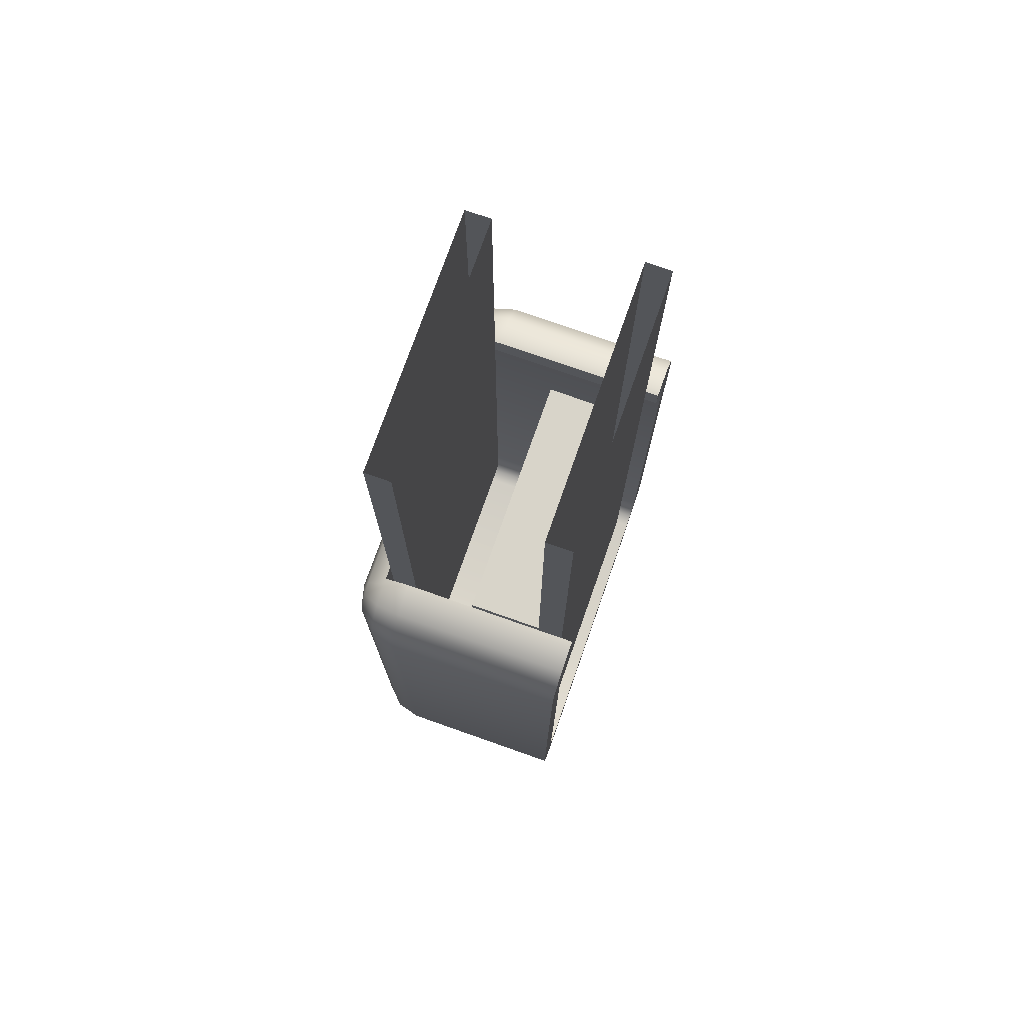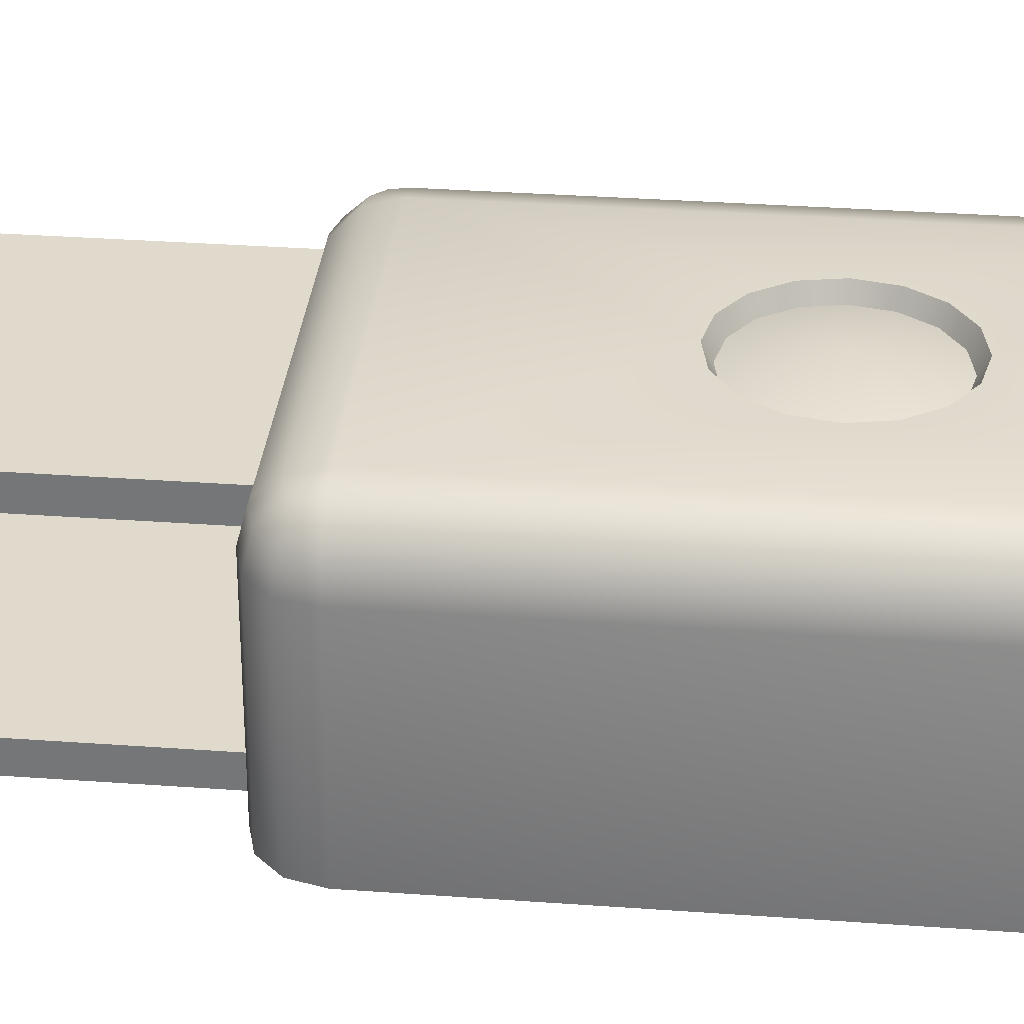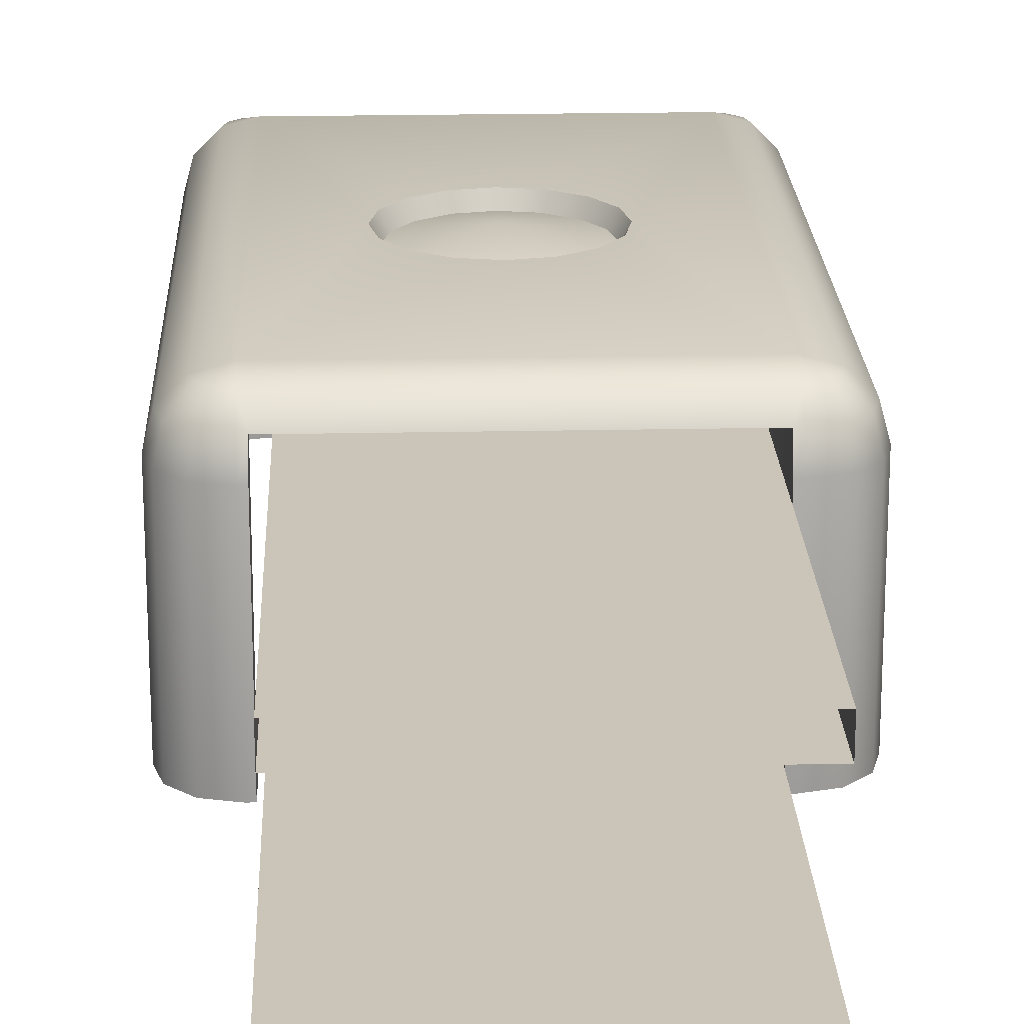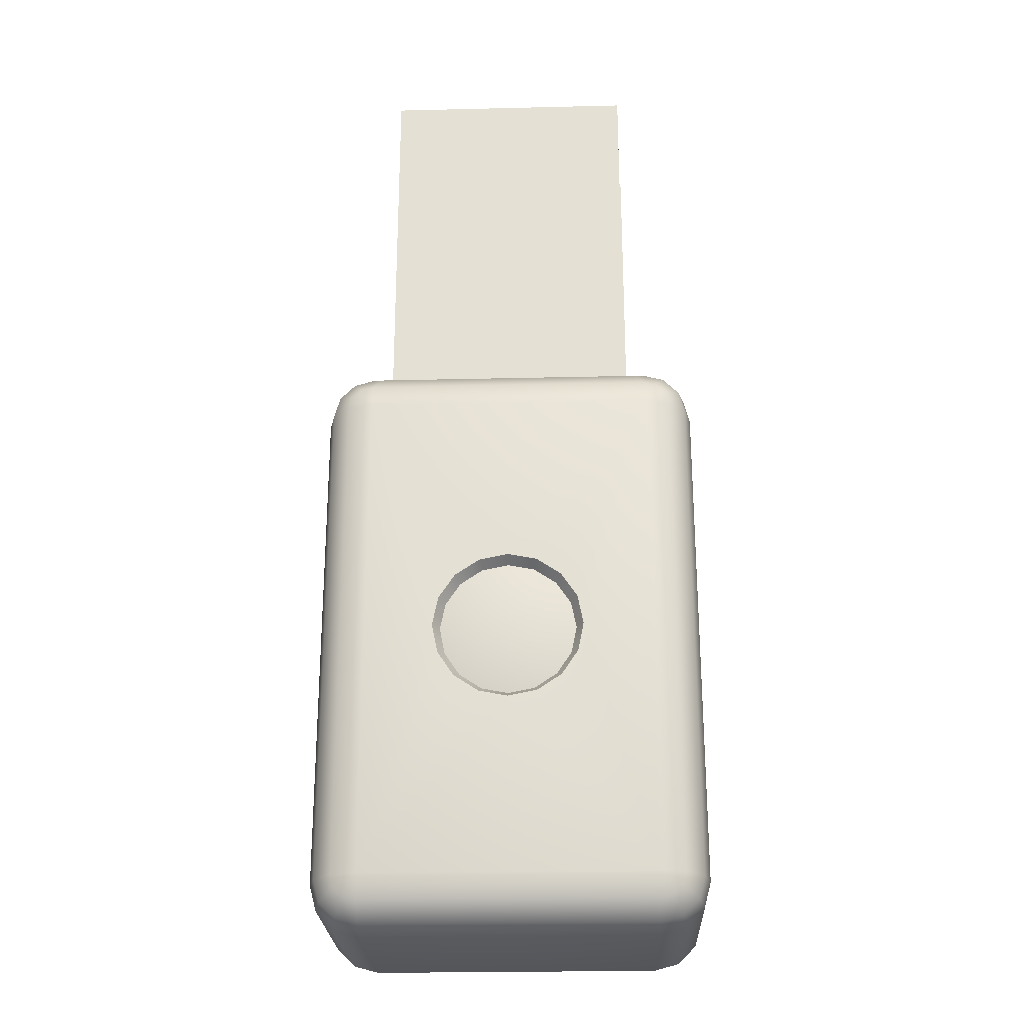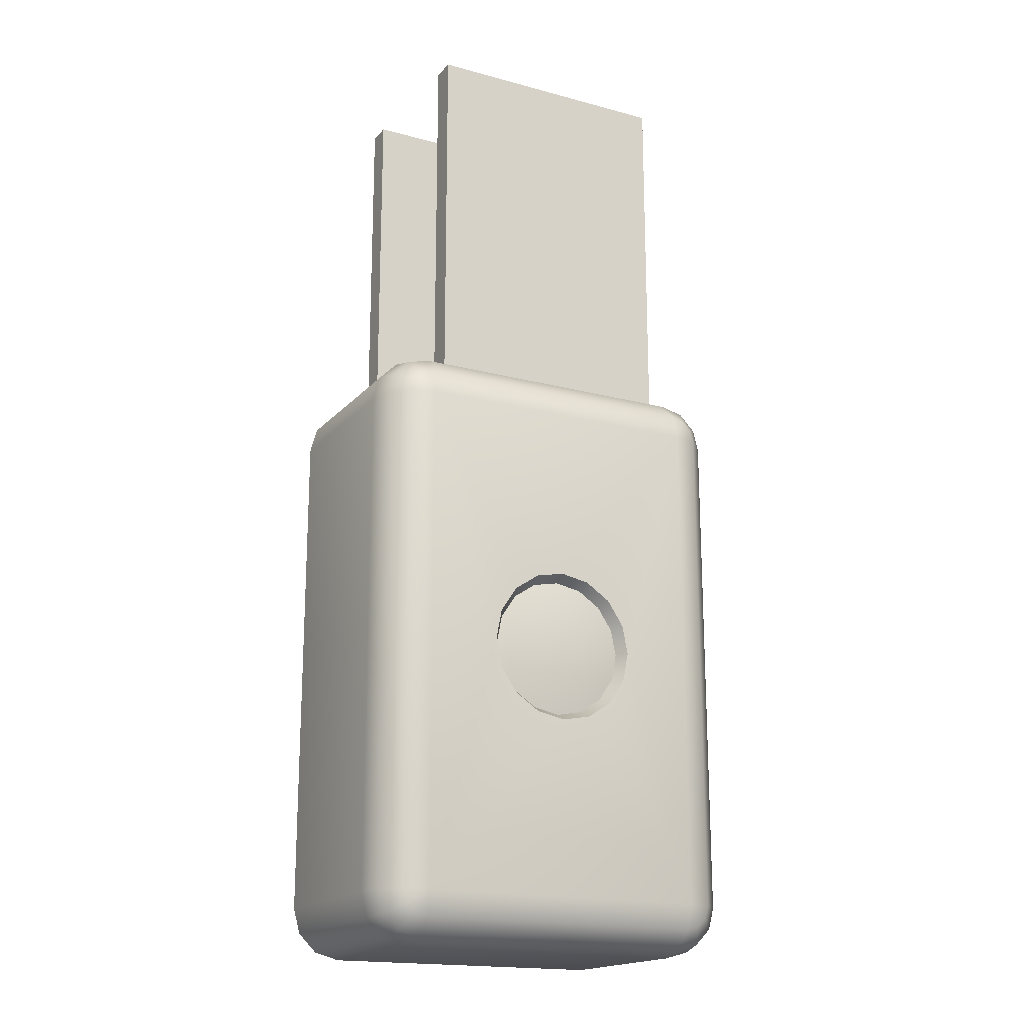
<metadata>
{"format":"obj","ext":"obj","renderer":"f3d","projection":"perspective","resolution":1024,"background":"white","views":[{"elev":75.5,"azim":-70.6,"up":"+Z"},{"elev":32.5,"azim":95.8,"up":"+Y"},{"elev":20.4,"azim":-2.2,"up":"+Y"},{"elev":-24.9,"azim":-177.8,"up":"+Z"},{"elev":-18.1,"azim":152.5,"up":"+Z"}]}
</metadata>
<code>
o target_t2_slim.mo_target_t2_slim.m
v 0.2501 -0.01199 -0.6863
v 0.2501 -0.162 -0.6863
v 0.2501 -0.01199 -1.624
v 0.2501 -0.162 -1.624
v -0.2499 -0.01199 -1.624
v -0.2499 -0.162 -1.624
v -0.2499 -0.162 -0.6863
v -0.2499 -0.01199 -0.6863
v 0.2626 -0.162 0.1262
v 0.2626 -0.212 0.1262
v 0.2626 -0.162 -1.636
v 0.2626 -0.212 -1.636
v -0.2624 -0.162 -1.636
v -0.2624 -0.212 -1.636
v -0.2624 -0.212 0.1262
v -0.2624 -0.162 0.1262
v 0.2501 0.163 0.1262
v 0.2501 0.113 0.1262
v 0.2501 0.163 -1.424
v 0.2501 0.113 -1.424
v -0.2499 0.163 -1.424
v -0.2499 0.113 -1.424
v -0.2499 0.113 0.1262
v -0.2499 0.163 0.1262
v 0.1376 0.188 -1.174
v 0.000118 0.213 -1.174
v 0.1272 0.188 -1.121
v 0.09735 0.188 -1.077
v 0.05274 0.188 -1.047
v 0.000118 0.188 -1.036
v -0.0525 0.188 -1.047
v -0.09711 0.188 -1.077
v -0.1269 0.188 -1.121
v -0.1374 0.188 -1.174
v -0.1269 0.188 -1.226
v -0.09711 0.188 -1.271
v -0.0525 0.188 -1.301
v 0.000118 0.188 -1.311
v 0.05274 0.188 -1.301
v 0.09735 0.188 -1.271
v 0.1272 0.188 -1.226
v 0.1402 0.213 -1.116
v 0.1517 0.213 -1.174
v 0.1073 0.213 -1.067
v 0.05813 0.213 -1.034
v 0.000118 0.213 -1.022
v -0.0579 0.213 -1.034
v -0.1071 0.213 -1.067
v -0.1399 0.213 -1.116
v -0.1515 0.213 -1.174
v -0.1399 0.213 -1.232
v -0.1071 0.213 -1.281
v -0.0579 0.213 -1.314
v 0.000118 0.213 -1.325
v 0.05813 0.213 -1.314
v 0.1073 0.213 -1.281
v 0.1402 0.213 -1.232
v -0.2749 0.113 -0.5738
v -0.2749 0.163 -0.5872
v 0.2751 0.163 -0.5872
v 0.2751 0.113 -0.5738
v 0.2751 0.163 -0.6238
v -0.2749 0.163 -0.6238
v 0.000118 0.163 -1.174
v -0.2874 0.213 -1.674
v -0.3307 0.1996 -1.699
v -0.3374 0.1996 -1.674
v -0.3124 0.1996 -1.717
v -0.2874 0.1996 -1.724
v -0.374 0.113 -1.724
v -0.374 0.163 -1.674
v -0.3624 0.163 -1.717
v -0.3874 0.113 -1.674
v -0.3374 0.113 -1.76
v -0.3307 0.163 -1.749
v -0.2874 0.113 -1.774
v -0.2874 0.163 -1.76
v -0.2874 0.213 -0.6738
v 0.2876 0.213 -1.674
v 0.2876 0.213 -0.6738
v 0.2876 0.1996 -1.724
v 0.2876 0.113 -1.774
v 0.2876 0.163 -1.76
v -0.3374 0.1996 -0.6738
v -0.374 0.163 -0.6738
v -0.3874 0.113 -0.6738
v 0.3376 0.1996 -1.674
v 0.3309 0.1996 -1.699
v 0.3126 0.1996 -1.717
v 0.3626 0.163 -1.717
v 0.3742 0.163 -1.674
v 0.3876 0.113 -1.674
v 0.3742 0.113 -1.724
v 0.3376 0.113 -1.76
v 0.3309 0.163 -1.749
v 0.3376 0.1996 -0.6738
v 0.3876 0.113 -0.6738
v 0.3742 0.163 -0.6738
v -0.3307 0.1996 -0.6488
v -0.3124 0.1996 -0.6305
v -0.2874 0.1996 -0.6238
v -0.3624 0.163 -0.6305
v -0.374 0.113 -0.6238
v -0.3374 0.113 -0.5872
v -0.3307 0.163 -0.5988
v -0.2874 0.163 -0.5872
v -0.2874 0.113 -0.5738
v 0.2876 0.1996 -0.6238
v 0.3309 0.1996 -0.6488
v 0.3126 0.1996 -0.6305
v 0.3742 0.113 -0.6238
v 0.3626 0.163 -0.6305
v 0.3376 0.113 -0.5872
v 0.3309 0.163 -0.5988
v 0.2876 0.113 -0.5738
v 0.2876 0.163 -0.5872
v 0.2876 -0.237 -1.774
v -0.2874 -0.237 -1.774
v -0.3874 -0.237 -1.674
v -0.3874 -0.237 -0.6738
v 0.3876 -0.237 -1.674
v 0.3742 -0.237 -1.724
v 0.3376 -0.237 -1.76
v 0.3876 -0.237 -0.6738
v 0.2751 -0.237 -0.5738
v 0.2876 -0.237 -0.5738
v -0.2749 -0.237 -0.5738
v -0.2874 -0.237 -0.5738
v 0.2876 -0.237 -1.724
v -0.2874 -0.237 -1.724
v -0.3374 -0.237 -1.674
v -0.3374 -0.237 -0.6738
v 0.3376 -0.237 -1.674
v 0.3309 -0.237 -1.699
v 0.3126 -0.237 -1.717
v 0.3376 -0.237 -0.6738
v 0.2751 -0.237 -0.6238
v 0.2876 -0.237 -0.6238
v -0.2874 -0.237 -0.6238
v -0.2749 -0.237 -0.6238
v -0.374 -0.237 -1.724
v -0.3374 -0.237 -1.76
v -0.3307 -0.237 -1.699
v -0.3124 -0.237 -1.717
v 0.3742 -0.237 -0.6238
v 0.3376 -0.237 -0.5872
v 0.3309 -0.237 -0.6488
v 0.3126 -0.237 -0.6305
v -0.374 -0.237 -0.6238
v -0.3374 -0.237 -0.5872
v -0.3307 -0.237 -0.6488
v -0.3124 -0.237 -0.6305
v 0.2876 0.163 -1.724
v -0.2874 0.163 -1.724
v -0.3374 0.163 -1.674
v -0.3374 0.163 -0.6738
v 0.3376 0.163 -1.674
v 0.3309 0.163 -1.699
v 0.3376 0.163 -0.6738
v 0.2876 0.163 -0.6238
v -0.2874 0.163 -0.6238
v 0.3126 0.163 -1.717
v -0.3307 0.163 -1.699
v -0.3124 0.163 -1.717
v 0.3309 0.163 -0.6488
v 0.3126 0.163 -0.6305
v -0.3307 0.163 -0.6488
v -0.3124 0.163 -0.6305
v 0.2501 -0.01199 -0.6863
v 0.2501 -0.01199 -0.6863
v 0.2501 -0.162 -0.6863
v 0.2501 -0.01199 -1.624
v 0.2501 -0.01199 -1.624
v 0.2501 -0.162 -1.624
v -0.2499 -0.01199 -1.624
v -0.2499 -0.01199 -1.624
v -0.2499 -0.162 -1.624
v -0.2499 -0.162 -0.6863
v -0.2499 -0.01199 -0.6863
v -0.2499 -0.01199 -0.6863
v 0.2626 -0.162 -1.636
v 0.2626 -0.162 -1.636
v 0.2626 -0.162 0.1262
v 0.2626 -0.212 0.1262
v 0.2626 -0.212 -1.636
v 0.2626 -0.212 -1.636
v -0.2624 -0.162 -1.636
v -0.2624 -0.162 -1.636
v -0.2624 -0.212 -1.636
v -0.2624 -0.212 -1.636
v -0.2624 -0.212 0.1262
v -0.2624 -0.162 0.1262
v 0.2501 0.163 -1.424
v 0.2501 0.163 -1.424
v 0.2501 0.163 0.1262
v 0.2501 0.113 0.1262
v 0.2501 0.113 -1.424
v 0.2501 0.113 -1.424
v -0.2499 0.163 -1.424
v -0.2499 0.163 -1.424
v -0.2499 0.113 -1.424
v -0.2499 0.113 -1.424
v -0.2499 0.113 0.1262
v -0.2499 0.163 0.1262
v 0.1272 0.188 -1.121
v 0.1376 0.188 -1.174
v 0.09735 0.188 -1.077
v 0.05274 0.188 -1.047
v 0.000118 0.188 -1.036
v -0.0525 0.188 -1.047
v -0.09711 0.188 -1.077
v -0.1269 0.188 -1.121
v -0.1374 0.188 -1.174
v -0.1269 0.188 -1.226
v -0.09711 0.188 -1.271
v -0.0525 0.188 -1.301
v 0.000118 0.188 -1.311
v 0.05274 0.188 -1.301
v 0.09735 0.188 -1.271
v 0.1272 0.188 -1.226
v 0.1402 0.213 -1.116
v 0.1517 0.213 -1.174
v 0.1073 0.213 -1.067
v 0.05813 0.213 -1.034
v 0.000118 0.213 -1.022
v -0.0579 0.213 -1.034
v -0.1071 0.213 -1.067
v -0.1399 0.213 -1.116
v -0.1515 0.213 -1.174
v -0.1399 0.213 -1.232
v -0.1071 0.213 -1.281
v -0.0579 0.213 -1.314
v 0.000118 0.213 -1.325
v 0.05813 0.213 -1.314
v 0.1073 0.213 -1.281
v 0.1402 0.213 -1.232
v -0.2749 0.113 -0.5738
v -0.2749 0.163 -0.5872
v -0.2749 0.163 -0.5872
v 0.2876 -0.237 -1.774
v -0.2874 -0.237 -1.774
v -0.3874 -0.237 -1.674
v -0.3874 -0.237 -0.6738
v 0.3876 -0.237 -1.674
v 0.3742 -0.237 -1.724
v 0.3376 -0.237 -1.76
v 0.3876 -0.237 -0.6738
v 0.2751 -0.237 -0.5738
v 0.2751 -0.237 -0.5738
v 0.2876 -0.237 -0.5738
v 0.2751 0.163 -0.5872
v 0.2751 0.163 -0.5872
v 0.2751 0.113 -0.5738
v -0.2749 -0.237 -0.5738
v -0.2749 -0.237 -0.5738
v -0.2874 -0.237 -0.5738
v 0.2876 -0.237 -1.724
v -0.2874 -0.237 -1.724
v -0.3374 -0.237 -1.674
v -0.3374 -0.237 -0.6738
v 0.3376 -0.237 -1.674
v 0.3309 -0.237 -1.699
v 0.3376 -0.237 -0.6738
v 0.2751 -0.237 -0.6238
v 0.2751 -0.237 -0.6238
v 0.2876 -0.237 -0.6238
v -0.2874 -0.237 -0.6238
v -0.2749 -0.237 -0.6238
v -0.2749 -0.237 -0.6238
v 0.3126 -0.237 -1.717
v -0.374 -0.237 -1.724
v -0.3374 -0.237 -1.76
v -0.3307 -0.237 -1.699
v -0.3124 -0.237 -1.717
v 0.3742 -0.237 -0.6238
v 0.3376 -0.237 -0.5872
v 0.3309 -0.237 -0.6488
v 0.3126 -0.237 -0.6305
v -0.374 -0.237 -0.6238
v -0.3374 -0.237 -0.5872
v -0.3307 -0.237 -0.6488
v -0.3124 -0.237 -0.6305
v 0.2876 0.163 -1.724
v -0.2874 0.163 -1.724
v -0.3374 0.163 -1.674
v -0.3374 0.163 -0.6738
v 0.3376 0.163 -1.674
v 0.3309 0.163 -1.699
v 0.3376 0.163 -0.6738
v 0.2751 0.163 -0.6238
v 0.2751 0.163 -0.6238
v 0.2876 0.163 -0.6238
v -0.2874 0.163 -0.6238
v -0.2749 0.163 -0.6238
v -0.2749 0.163 -0.6238
v 0.3126 0.163 -1.717
v -0.3307 0.163 -1.699
v -0.3124 0.163 -1.717
v 0.3309 0.163 -0.6488
v 0.3126 0.163 -0.6305
v -0.3307 0.163 -0.6488
v -0.3124 0.163 -0.6305
f 1 2 3
f 2 4 3
f 172 174 5
f 174 6 5
f 175 177 7
f 175 7 8
f 176 179 173
f 179 169 173
f 171 180 178
f 180 171 170
f 9 10 11
f 10 12 11
f 181 185 13
f 185 14 13
f 187 189 15
f 187 15 16
f 188 192 182
f 192 183 182
f 191 190 186
f 191 186 184
f 17 18 19
f 18 20 19
f 193 197 21
f 197 22 21
f 199 201 23
f 199 23 24
f 200 204 194
f 204 195 194
f 203 202 198
f 203 198 196
f 65 66 67
f 65 68 66
f 65 69 68
f 70 71 72
f 73 71 70
f 70 72 74
f 72 75 74
f 76 75 77
f 74 75 76
f 71 67 72
f 67 66 72
f 75 66 68
f 72 66 75
f 75 68 77
f 68 69 77
f 25 26 27
f 27 26 28
f 28 26 29
f 29 26 30
f 30 26 31
f 31 26 32
f 32 26 33
f 33 26 34
f 34 26 35
f 35 26 36
f 36 26 37
f 37 26 38
f 38 26 39
f 39 26 40
f 40 26 41
f 41 26 25
f 206 205 42
f 42 43 206
f 205 207 44
f 44 42 205
f 207 208 45
f 45 44 207
f 208 209 46
f 46 45 208
f 209 210 47
f 47 46 209
f 210 211 48
f 48 47 210
f 211 212 49
f 49 48 211
f 212 213 50
f 50 49 212
f 213 214 51
f 51 50 213
f 214 215 52
f 52 51 214
f 215 216 53
f 53 52 215
f 216 217 54
f 54 53 216
f 217 218 55
f 55 54 217
f 218 219 56
f 56 55 218
f 219 220 57
f 57 56 219
f 220 206 43
f 43 57 220
f 65 78 229
f 79 65 233
f 80 79 222
f 225 78 80
f 228 229 78
f 227 228 78
f 226 227 78
f 225 226 78
f 224 225 80
f 223 224 80
f 221 223 80
f 80 222 221
f 79 236 222
f 235 236 79
f 234 235 79
f 233 234 79
f 232 233 65
f 231 232 65
f 230 231 65
f 229 230 65
f 81 65 79
f 65 81 69
f 82 77 83
f 77 82 76
f 83 69 81
f 69 83 77
f 78 67 84
f 67 78 65
f 85 73 86
f 73 85 71
f 84 71 85
f 71 84 67
f 87 88 79
f 88 89 79
f 89 81 79
f 90 91 92
f 93 90 92
f 94 95 93
f 93 95 90
f 83 95 94
f 82 83 94
f 90 88 91
f 91 88 87
f 89 88 90
f 95 89 90
f 83 81 95
f 95 81 89
f 96 87 79
f 79 80 96
f 97 92 91
f 91 98 97
f 98 91 87
f 87 96 98
f 84 99 78
f 99 100 78
f 100 101 78
f 102 85 86
f 103 102 86
f 104 105 103
f 103 105 102
f 106 105 104
f 107 106 104
f 102 99 85
f 85 99 84
f 100 99 102
f 105 100 102
f 106 101 105
f 105 101 100
f 80 78 101
f 101 108 80
f 58 59 107
f 59 101 106
f 101 59 108
f 80 109 96
f 80 110 109
f 80 108 110
f 111 98 112
f 97 98 111
f 111 112 113
f 112 114 113
f 115 114 116
f 113 114 115
f 98 96 112
f 96 109 112
f 114 109 110
f 112 109 114
f 114 110 116
f 110 108 116
f 76 82 117
f 117 118 76
f 86 73 119
f 119 120 86
f 93 92 121
f 121 122 93
f 94 93 122
f 122 123 94
f 82 94 123
f 123 117 82
f 92 97 124
f 124 121 92
f 115 125 126
f 60 61 116
f 116 61 115
f 127 58 128
f 59 106 107
f 59 60 108
f 60 116 108
f 128 58 107
f 61 125 115
f 241 240 129
f 129 130 241
f 243 242 131
f 131 132 243
f 245 244 133
f 134 245 133
f 245 134 246
f 240 246 135
f 244 247 136
f 136 133 244
f 250 248 137
f 137 138 250
f 254 256 139
f 139 140 254
f 134 135 246
f 135 129 240
f 141 73 70
f 73 141 119
f 142 70 74
f 70 142 141
f 118 74 76
f 74 118 142
f 143 242 271
f 131 242 143
f 272 144 271
f 130 272 241
f 271 144 143
f 272 130 144
f 145 97 111
f 97 145 124
f 146 111 113
f 111 146 145
f 126 113 115
f 113 126 146
f 147 247 275
f 136 247 147
f 276 148 275
f 138 276 250
f 275 148 147
f 276 138 148
f 103 86 120
f 120 149 103
f 104 103 149
f 149 150 104
f 107 104 150
f 150 128 107
f 279 243 132
f 151 279 132
f 279 151 280
f 256 280 152
f 151 152 280
f 152 139 256
f 258 257 153
f 153 154 258
f 260 259 155
f 155 156 260
f 262 261 157
f 157 158 262
f 261 263 159
f 159 157 261
f 264 249 253
f 253 62 264
f 266 265 290
f 290 160 266
f 268 267 161
f 161 63 268
f 237 269 294
f 269 237 255
f 270 262 158
f 158 162 270
f 257 270 162
f 162 153 257
f 259 273 163
f 163 155 259
f 273 274 164
f 164 163 273
f 274 258 154
f 154 164 274
f 263 277 165
f 165 159 263
f 277 278 166
f 166 165 277
f 278 266 160
f 160 166 278
f 281 260 156
f 156 167 281
f 282 281 167
f 167 168 282
f 267 282 168
f 168 161 267
f 253 251 62
f 294 238 237
f 64 292 291
f 291 295 64
f 64 300 292
f 299 300 64
f 289 299 64
f 287 289 64
f 64 288 287
f 64 296 288
f 283 296 64
f 64 284 283
f 64 298 284
f 297 298 64
f 285 297 64
f 64 286 285
f 64 301 286
f 64 302 301
f 293 302 64
f 64 295 293
f 295 291 252
f 295 252 239

</code>
